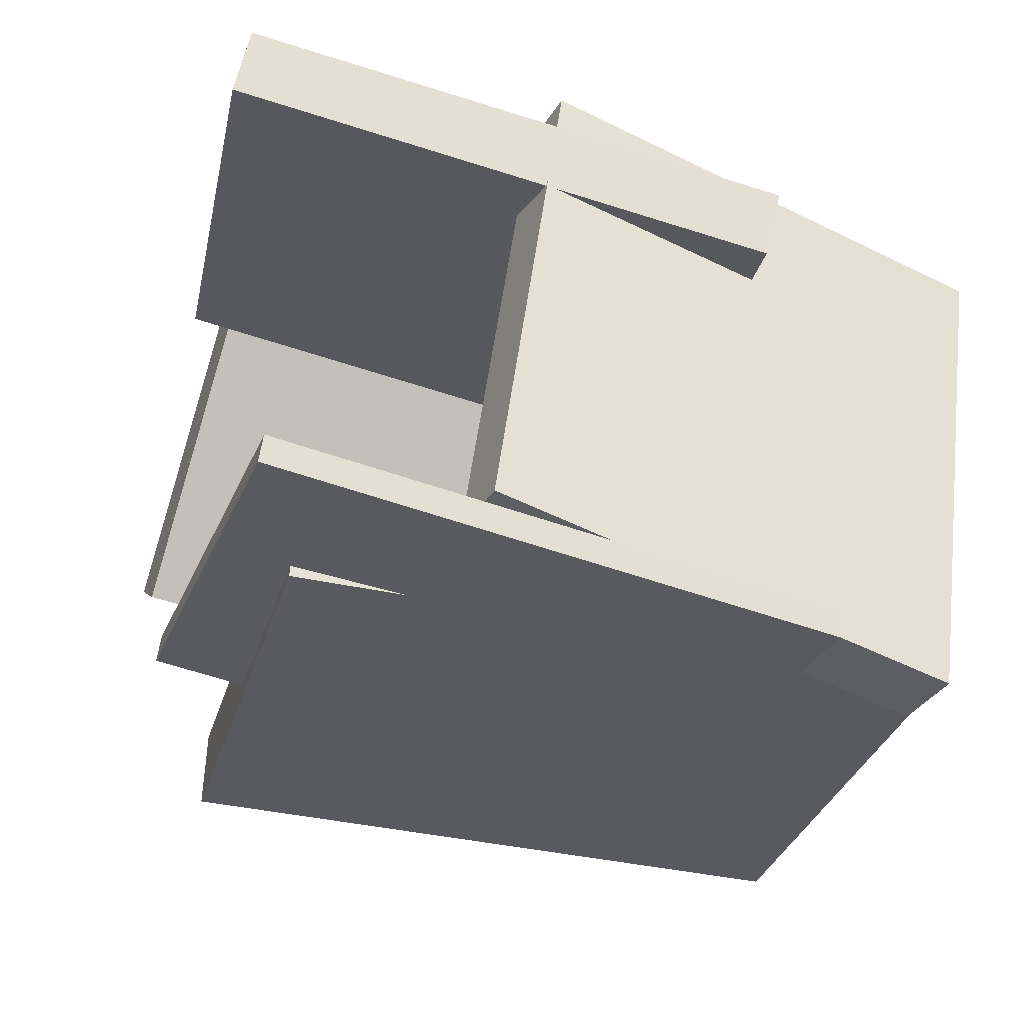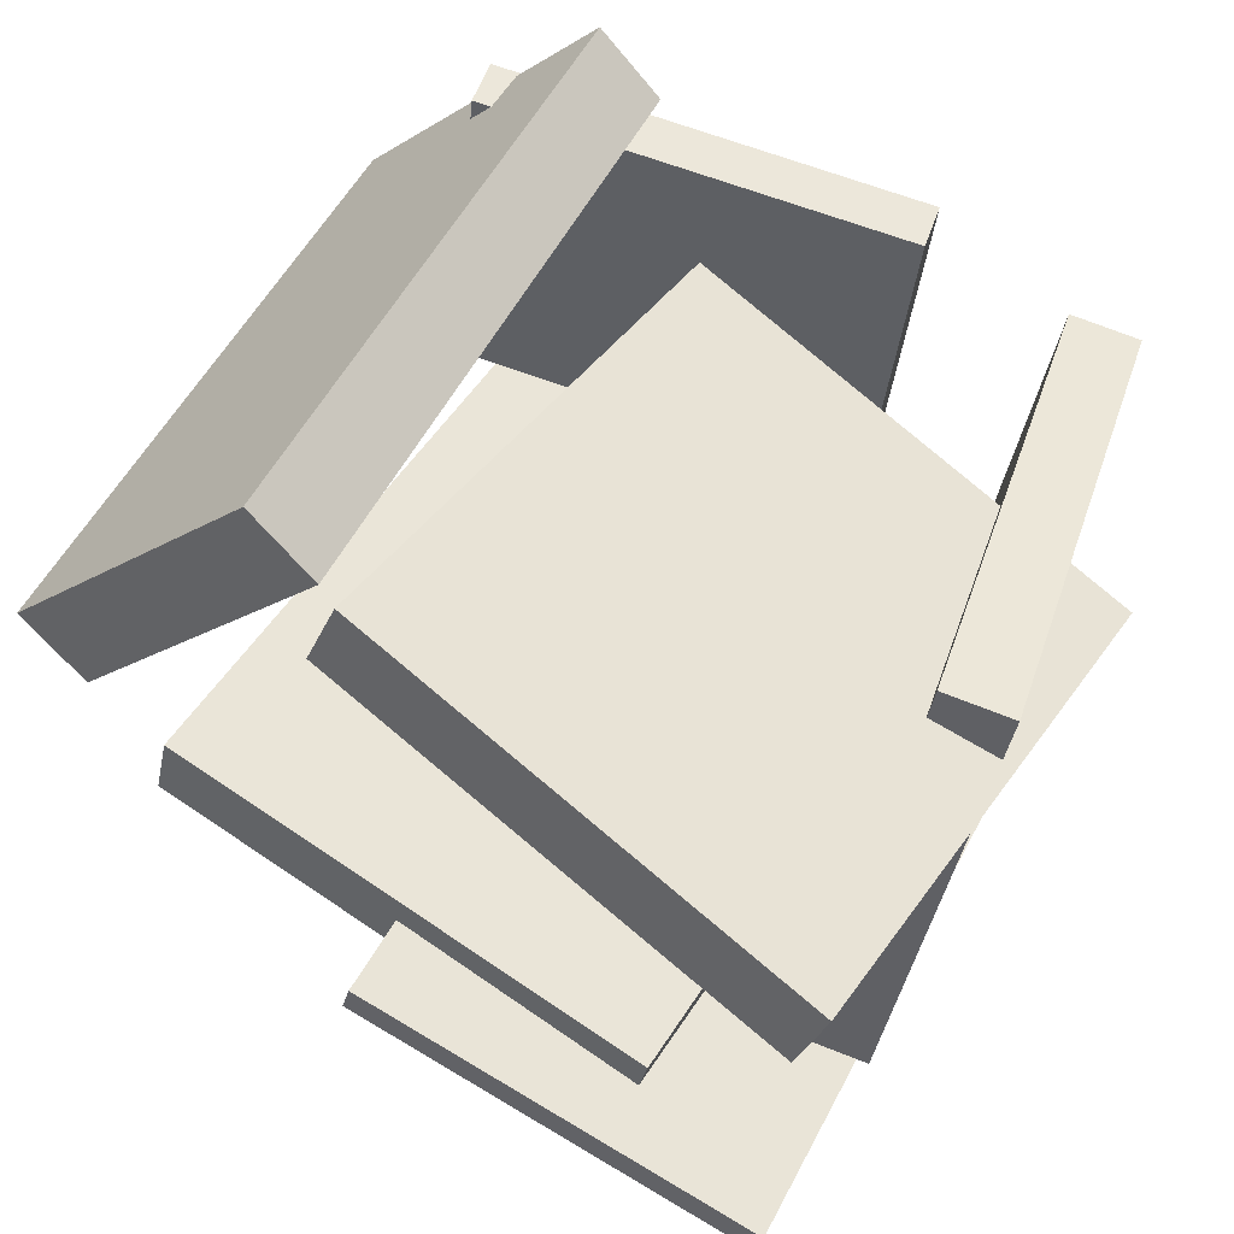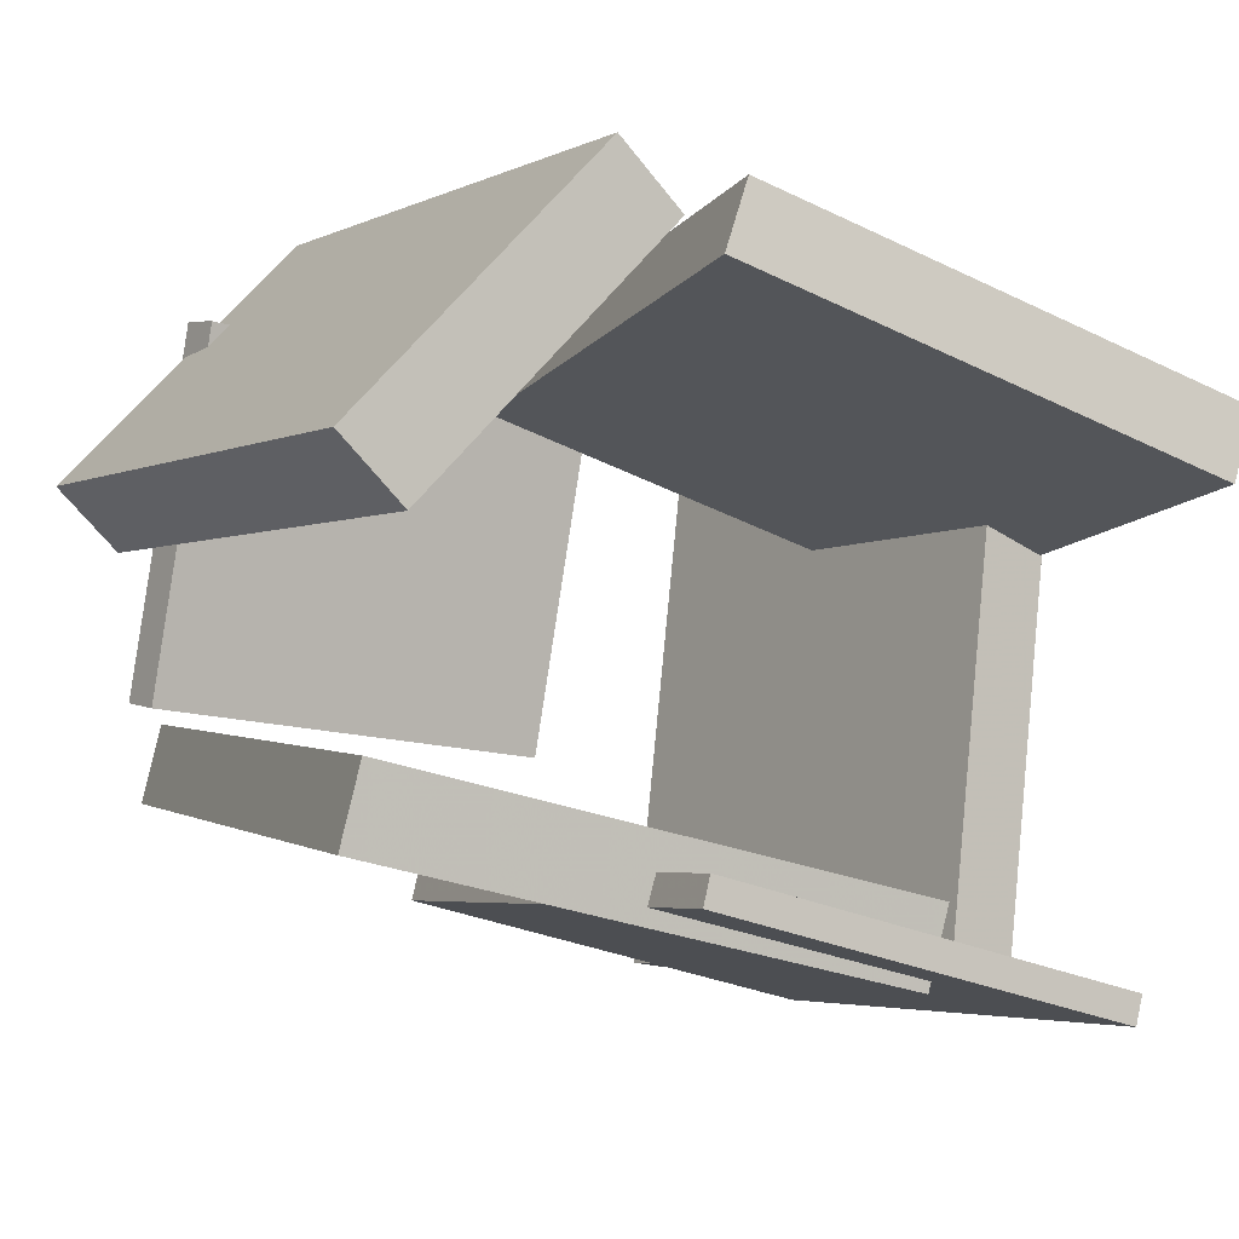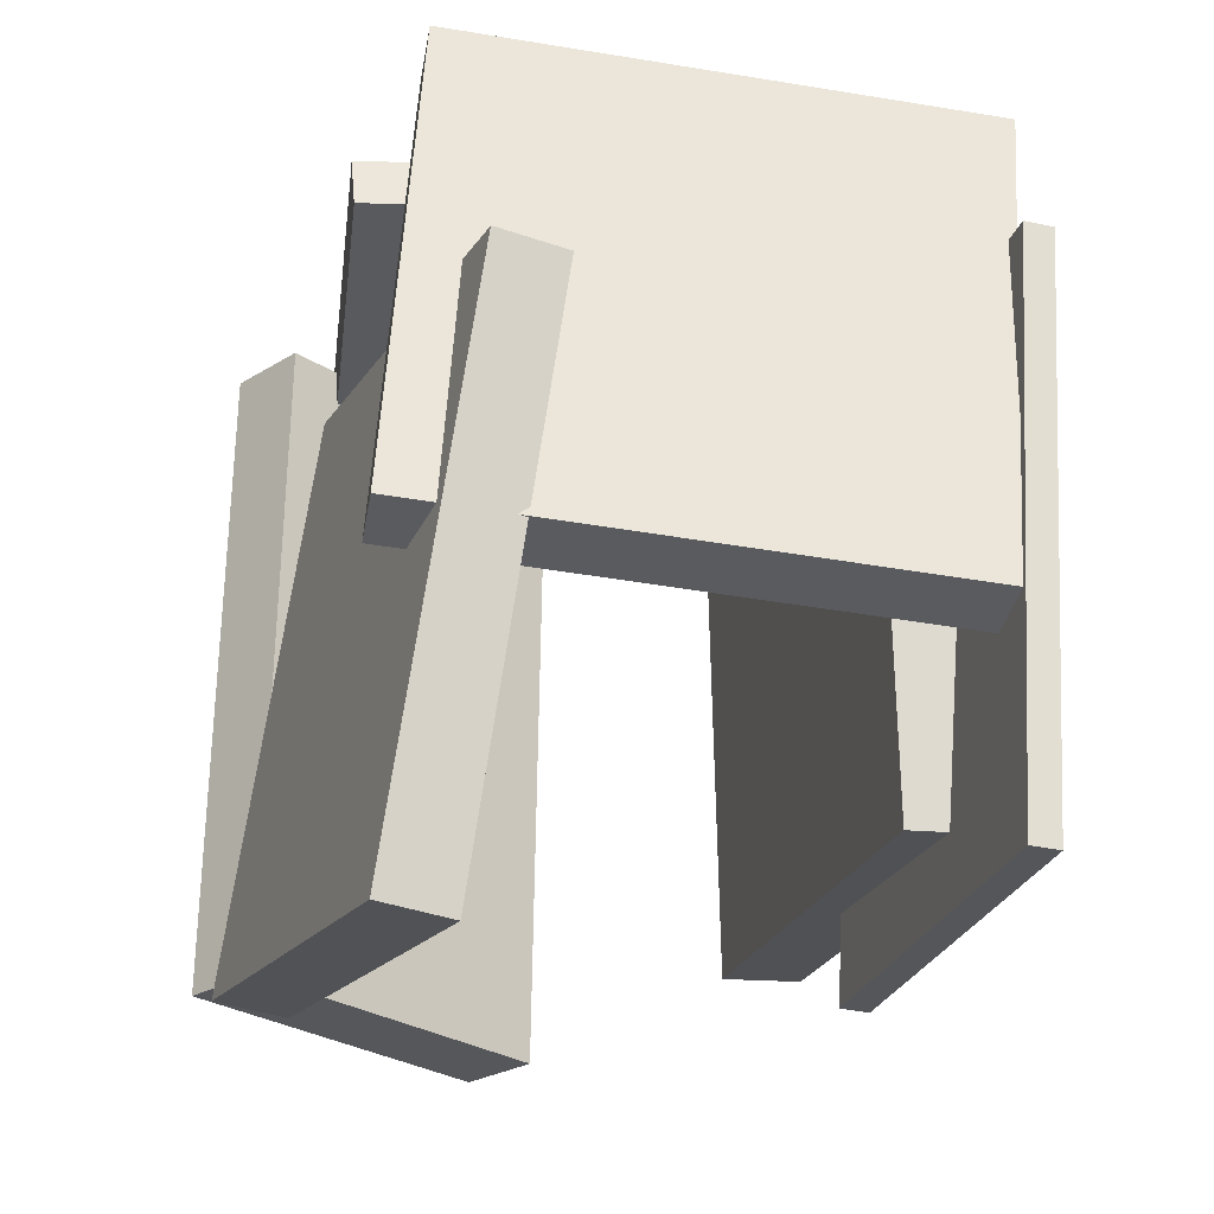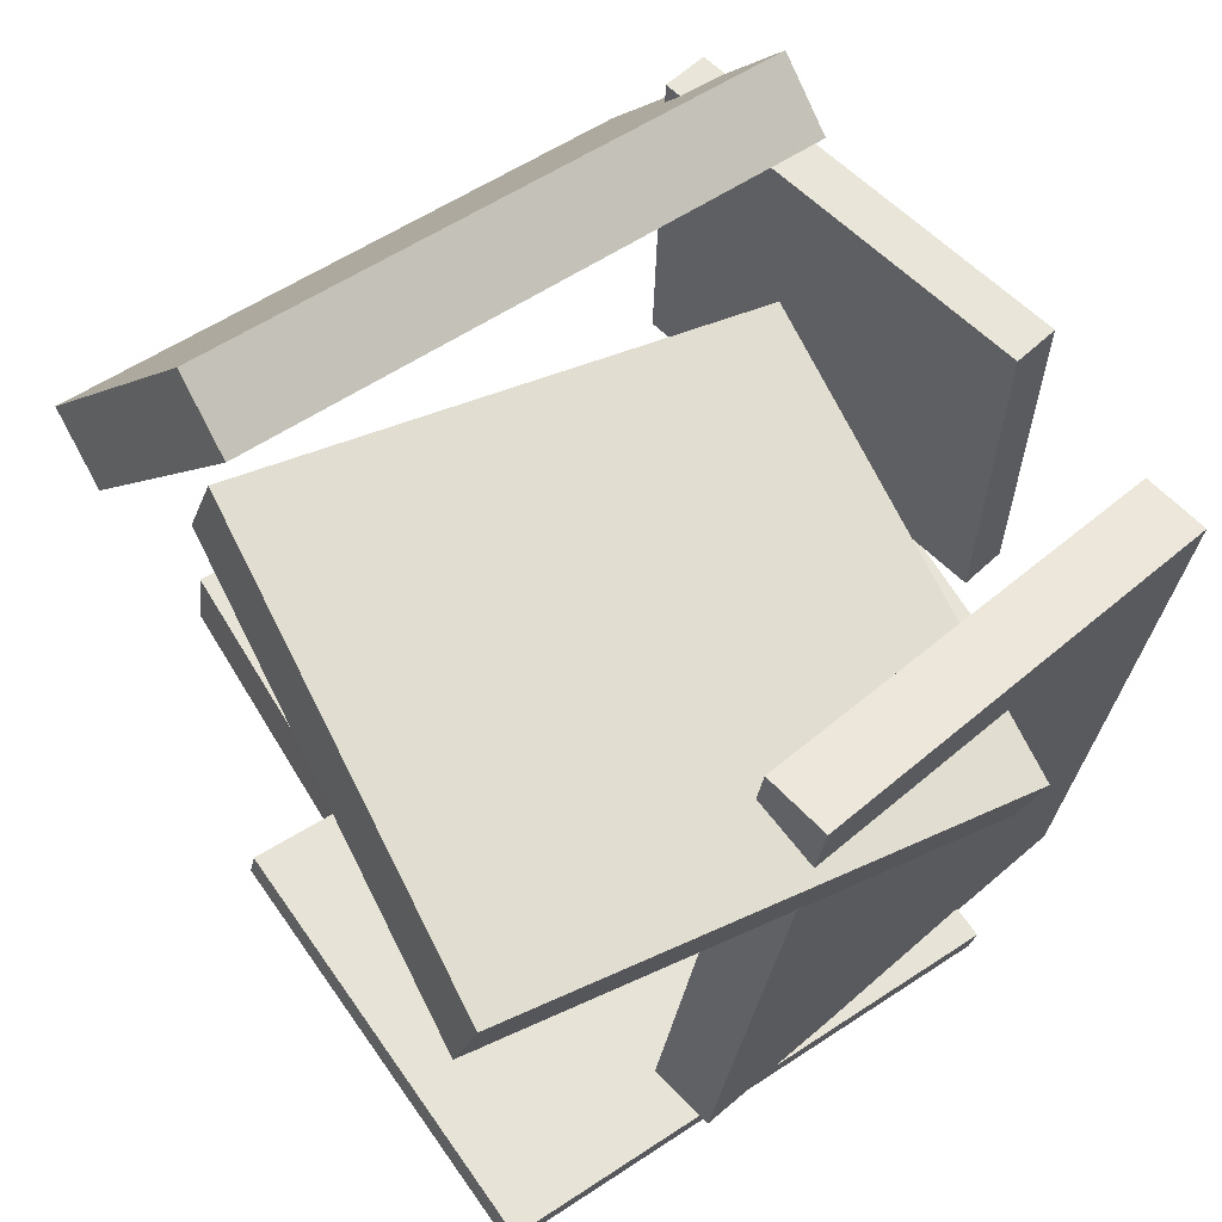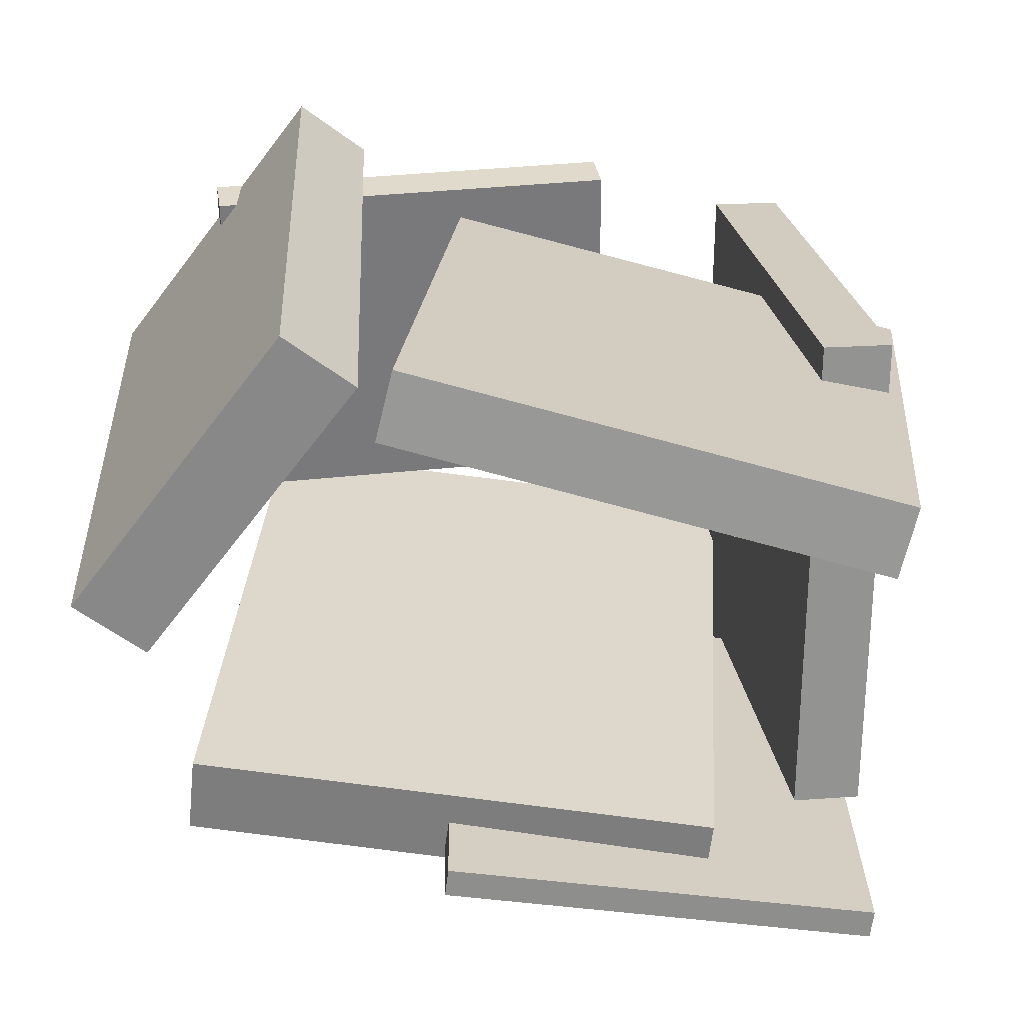
<metadata>
{"format":"obj","ext":"obj","renderer":"f3d","projection":"perspective","resolution":1024,"background":"white","views":[{"elev":-44.9,"azim":71.0,"up":"+Z"},{"elev":49.7,"azim":27.3,"up":"+Z"},{"elev":-1.1,"azim":-26.3,"up":"+Z"},{"elev":-24.1,"azim":89.9,"up":"+Y"},{"elev":50.2,"azim":53.9,"up":"+Z"},{"elev":-61.5,"azim":7.9,"up":"+Y"}]}
</metadata>
<code>
v -0.1421 -0.4642 -0.2619
v -0.162 0.2878 -0.3018
v 0.4156 -0.4575 -0.4146
v 0.3957 0.2945 -0.4544
v -0.1319 -0.462 -0.2248
v -0.1519 0.29 -0.2646
v 0.4258 -0.4553 -0.3775
v 0.4058 0.2967 -0.4173
f 1.0 7.0 5.0
f 1.0 3.0 7.0
f 1.0 4.0 3.0
f 1.0 2.0 4.0
f 3.0 8.0 7.0
f 3.0 4.0 8.0
f 5.0 7.0 8.0
f 5.0 8.0 6.0
f 1.0 5.0 6.0
f 1.0 6.0 2.0
f 2.0 6.0 8.0
f 2.0 8.0 4.0
v -0.08781 -0.4665 0.5145
v -0.1227 -0.477 0.4266
v 0.5161 -0.5441 0.2845
v 0.4813 -0.5547 0.1966
v -0.03492 0.2683 0.4054
v -0.06976 0.2577 0.3175
v 0.569 0.1906 0.1753
v 0.5341 0.1801 0.08746
f 9.0 15.0 13.0
f 9.0 11.0 15.0
f 9.0 12.0 11.0
f 9.0 10.0 12.0
f 11.0 16.0 15.0
f 11.0 12.0 16.0
f 13.0 15.0 16.0
f 13.0 16.0 14.0
f 9.0 13.0 14.0
f 9.0 14.0 10.0
f 10.0 14.0 16.0
f 10.0 16.0 12.0
v 0.3454 0.5237 0.2706
v 0.2416 0.4651 -0.4124
v 0.4476 -0.1256 0.3107
v 0.3438 -0.1841 -0.3723
v 0.4374 0.5372 0.2554
v 0.3336 0.4787 -0.4275
v 0.5396 -0.1121 0.2955
v 0.4358 -0.1706 -0.3874
f 17.0 23.0 21.0
f 17.0 19.0 23.0
f 17.0 20.0 19.0
f 17.0 18.0 20.0
f 19.0 24.0 23.0
f 19.0 20.0 24.0
f 21.0 23.0 24.0
f 21.0 24.0 22.0
f 17.0 21.0 22.0
f 17.0 22.0 18.0
f 18.0 22.0 24.0
f 18.0 24.0 20.0
v 0.1065 0.4977 -0.1295
v 0.09708 0.5635 -0.1235
v 0.1729 0.4626 0.3596
v 0.1635 0.5284 0.3656
v -0.4661 0.4094 -0.05806
v -0.4755 0.4751 -0.05206
v -0.3997 0.3742 0.431
v -0.4091 0.44 0.437
f 25.0 31.0 29.0
f 25.0 27.0 31.0
f 25.0 28.0 27.0
f 25.0 26.0 28.0
f 27.0 32.0 31.0
f 27.0 28.0 32.0
f 29.0 31.0 32.0
f 29.0 32.0 30.0
f 25.0 29.0 30.0
f 25.0 30.0 26.0
f 26.0 30.0 32.0
f 26.0 32.0 28.0
v -0.434 0.5539 -0.1842
v -0.4947 -0.318 -0.2044
v -0.4085 0.5497 -0.08047
v -0.4692 -0.3222 -0.1007
v 0.2599 0.5096 -0.3564
v 0.1992 -0.3623 -0.3766
v 0.2853 0.5054 -0.2527
v 0.2247 -0.3665 -0.2729
f 33.0 39.0 37.0
f 33.0 35.0 39.0
f 33.0 36.0 35.0
f 33.0 34.0 36.0
f 35.0 40.0 39.0
f 35.0 36.0 40.0
f 37.0 39.0 40.0
f 37.0 40.0 38.0
f 33.0 37.0 38.0
f 33.0 38.0 34.0
f 34.0 38.0 40.0
f 34.0 40.0 36.0
v -0.4653 -0.437 0.1497
v -0.5466 -0.4395 0.2315
v -0.5041 0.4297 0.138
v -0.5854 0.4272 0.2198
v -0.1392 -0.418 0.4745
v -0.2205 -0.4205 0.5563
v -0.178 0.4487 0.4628
v -0.2593 0.4462 0.5446
f 41.0 47.0 45.0
f 41.0 43.0 47.0
f 41.0 44.0 43.0
f 41.0 42.0 44.0
f 43.0 48.0 47.0
f 43.0 44.0 48.0
f 45.0 47.0 48.0
f 45.0 48.0 46.0
f 41.0 45.0 46.0
f 41.0 46.0 42.0
f 42.0 46.0 48.0
f 42.0 48.0 44.0

</code>
